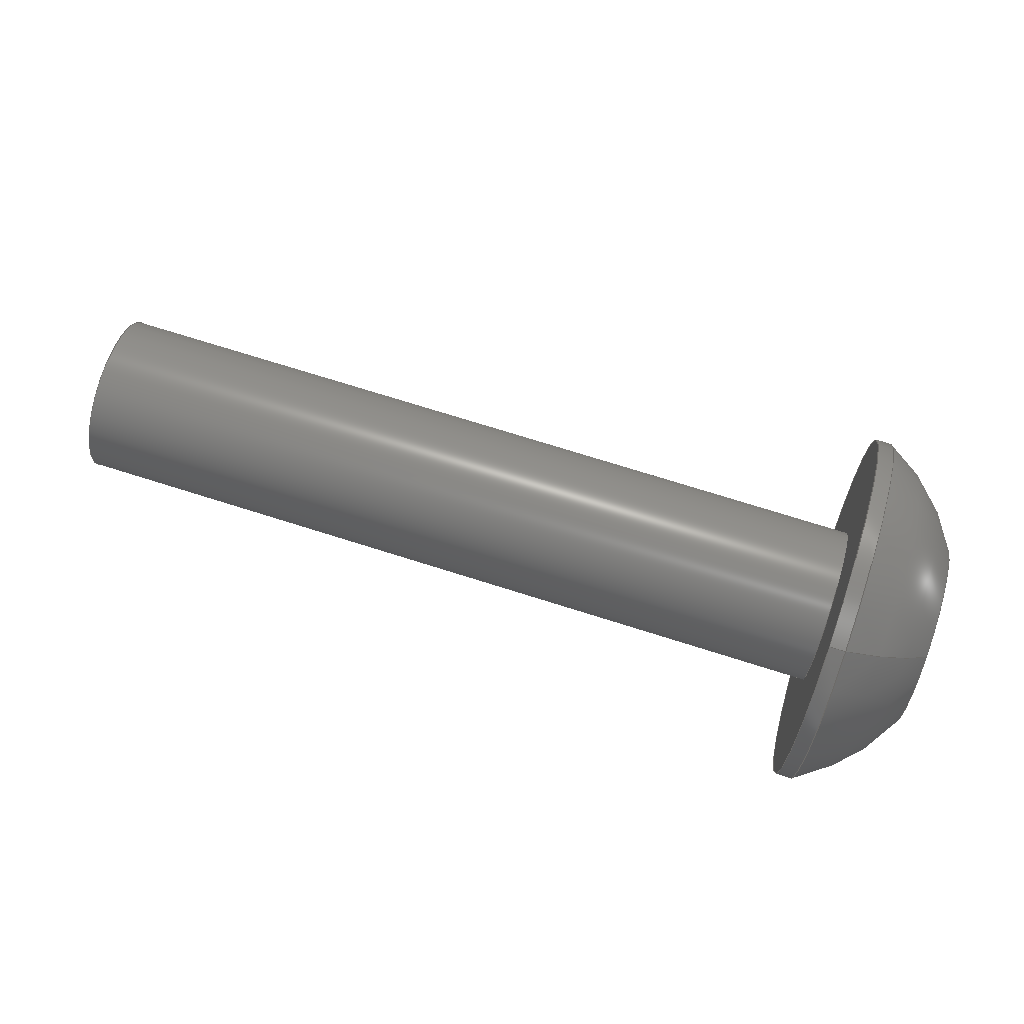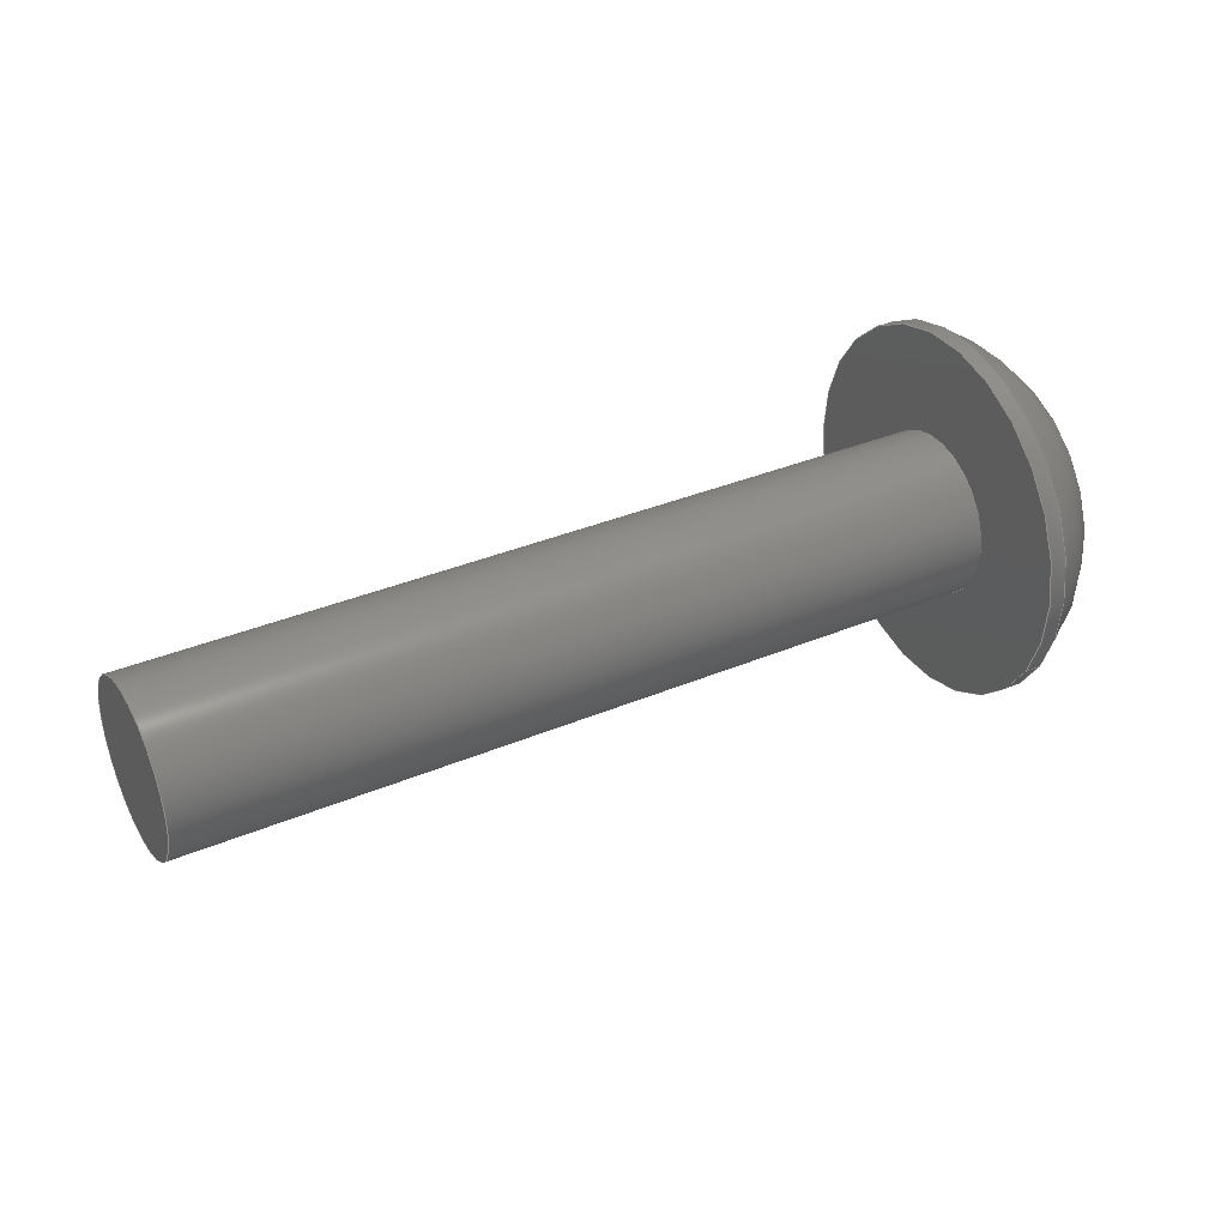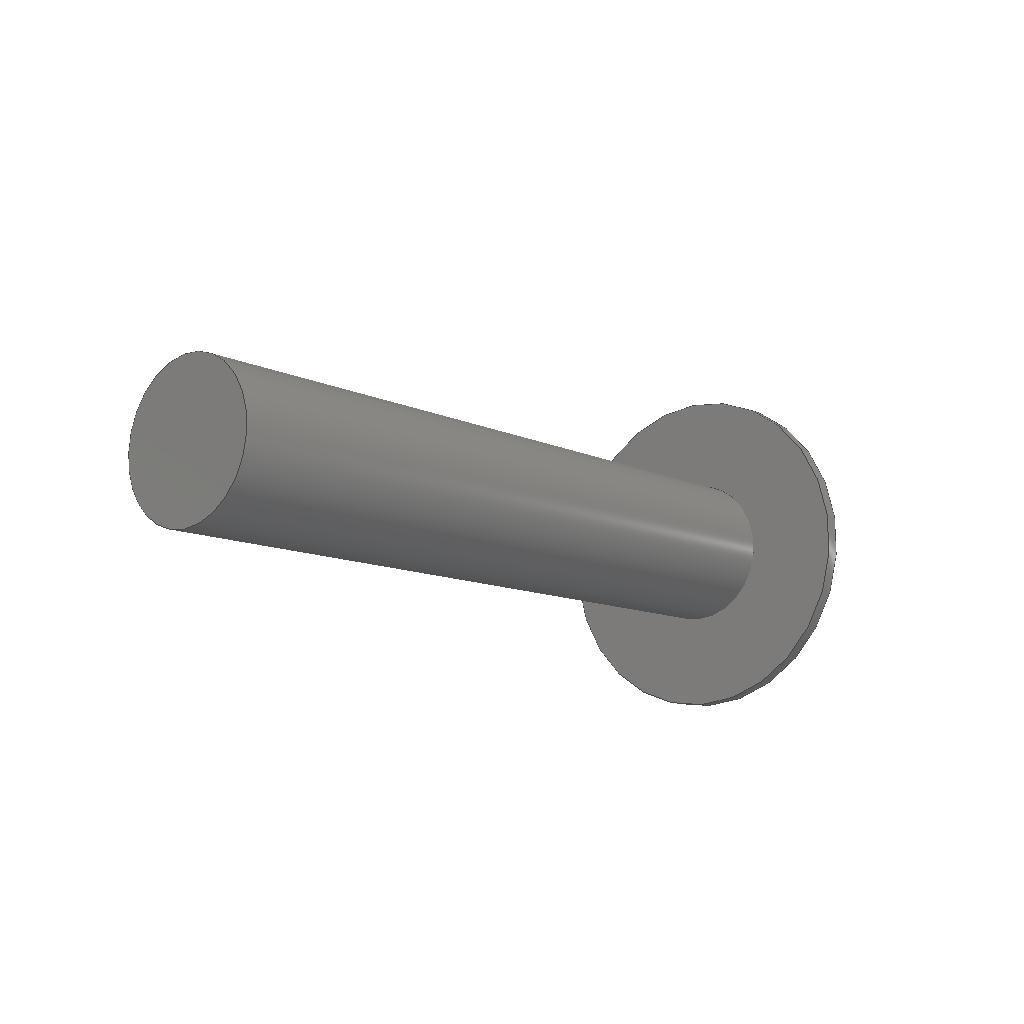
<metadata>
{"format":"step","ext":"step","renderer":"f3d","projection":"perspective","resolution":1024,"background":"white","views":[{"elev":73.4,"azim":-162.5,"up":"+Y"},{"elev":35.6,"azim":151.0,"up":"+Z"},{"elev":-10.8,"azim":130.4,"up":"+Y"}]}
</metadata>
<code>
ISO-10303-21;
DATA;
#1=PROPERTY_DEFINITION_REPRESENTATION(#5,#3);
#2=PROPERTY_DEFINITION_REPRESENTATION(#6,#4);
#3=REPRESENTATION('',(#7),#342);
#4=REPRESENTATION('',(#8),#342);
#5=PROPERTY_DEFINITION('pmi validation property','',#347);
#6=PROPERTY_DEFINITION('pmi validation property','',#347);
#7=VALUE_REPRESENTATION_ITEM('number of annotations',COUNT_MEASURE(0));
#8=VALUE_REPRESENTATION_ITEM('number of views',COUNT_MEASURE(0));
#9=SHAPE_REPRESENTATION_RELATIONSHIP('','',#211,#10);
#10=ADVANCED_BREP_SHAPE_REPRESENTATION('',(#209),#342);
#11=LINE('',#304,#29);
#12=LINE('',#307,#30);
#13=LINE('',#309,#31);
#14=LINE('',#311,#32);
#15=LINE('',#313,#33);
#16=LINE('',#315,#34);
#17=LINE('',#317,#35);
#18=LINE('',#319,#36);
#19=LINE('',#321,#37);
#20=LINE('',#323,#38);
#21=LINE('',#325,#39);
#22=LINE('',#327,#40);
#23=LINE('',#329,#41);
#24=LINE('',#331,#42);
#25=LINE('',#333,#43);
#26=LINE('',#335,#44);
#27=LINE('',#337,#45);
#28=LINE('',#339,#46);
#29=VECTOR('',#255,1);
#30=VECTOR('',#256,1);
#31=VECTOR('',#257,1);
#32=VECTOR('',#258,1);
#33=VECTOR('',#259,1);
#34=VECTOR('',#260,1);
#35=VECTOR('',#263,1);
#36=VECTOR('',#264,1);
#37=VECTOR('',#265,1);
#38=VECTOR('',#268,1);
#39=VECTOR('',#269,1);
#40=VECTOR('',#272,1);
#41=VECTOR('',#273,1);
#42=VECTOR('',#276,1);
#43=VECTOR('',#277,1);
#44=VECTOR('',#280,1);
#45=VECTOR('',#281,1);
#46=VECTOR('',#284,1);
#47=SPHERICAL_SURFACE('',#221,0.005182);
#48=PLANE('',#219);
#49=PLANE('',#220);
#50=PLANE('',#223);
#51=PLANE('',#224);
#52=PLANE('',#225);
#53=PLANE('',#226);
#54=PLANE('',#227);
#55=PLANE('',#228);
#56=PLANE('',#229);
#57=PLANE('',#230);
#58=ORIENTED_EDGE('',*,*,#104,.F.);
#59=ORIENTED_EDGE('',*,*,#105,.T.);
#60=ORIENTED_EDGE('',*,*,#106,.T.);
#61=ORIENTED_EDGE('',*,*,#107,.T.);
#62=ORIENTED_EDGE('',*,*,#105,.F.);
#63=ORIENTED_EDGE('',*,*,#104,.T.);
#64=ORIENTED_EDGE('',*,*,#106,.F.);
#65=ORIENTED_EDGE('',*,*,#108,.T.);
#66=ORIENTED_EDGE('',*,*,#107,.F.);
#67=ORIENTED_EDGE('',*,*,#109,.F.);
#68=ORIENTED_EDGE('',*,*,#110,.F.);
#69=ORIENTED_EDGE('',*,*,#111,.F.);
#70=ORIENTED_EDGE('',*,*,#112,.F.);
#71=ORIENTED_EDGE('',*,*,#113,.F.);
#72=ORIENTED_EDGE('',*,*,#114,.F.);
#73=ORIENTED_EDGE('',*,*,#108,.F.);
#74=ORIENTED_EDGE('',*,*,#109,.T.);
#75=ORIENTED_EDGE('',*,*,#115,.F.);
#76=ORIENTED_EDGE('',*,*,#116,.F.);
#77=ORIENTED_EDGE('',*,*,#117,.T.);
#78=ORIENTED_EDGE('',*,*,#114,.T.);
#79=ORIENTED_EDGE('',*,*,#118,.F.);
#80=ORIENTED_EDGE('',*,*,#119,.F.);
#81=ORIENTED_EDGE('',*,*,#115,.T.);
#82=ORIENTED_EDGE('',*,*,#113,.T.);
#83=ORIENTED_EDGE('',*,*,#120,.F.);
#84=ORIENTED_EDGE('',*,*,#121,.F.);
#85=ORIENTED_EDGE('',*,*,#118,.T.);
#86=ORIENTED_EDGE('',*,*,#112,.T.);
#87=ORIENTED_EDGE('',*,*,#122,.F.);
#88=ORIENTED_EDGE('',*,*,#123,.F.);
#89=ORIENTED_EDGE('',*,*,#120,.T.);
#90=ORIENTED_EDGE('',*,*,#111,.T.);
#91=ORIENTED_EDGE('',*,*,#124,.F.);
#92=ORIENTED_EDGE('',*,*,#125,.F.);
#93=ORIENTED_EDGE('',*,*,#122,.T.);
#94=ORIENTED_EDGE('',*,*,#110,.T.);
#95=ORIENTED_EDGE('',*,*,#117,.F.);
#96=ORIENTED_EDGE('',*,*,#126,.F.);
#97=ORIENTED_EDGE('',*,*,#124,.T.);
#98=ORIENTED_EDGE('',*,*,#116,.T.);
#99=ORIENTED_EDGE('',*,*,#119,.T.);
#100=ORIENTED_EDGE('',*,*,#121,.T.);
#101=ORIENTED_EDGE('',*,*,#123,.T.);
#102=ORIENTED_EDGE('',*,*,#125,.T.);
#103=ORIENTED_EDGE('',*,*,#126,.T.);
#104=EDGE_CURVE('',#127,#127,#144,.T.);
#105=EDGE_CURVE('',#128,#128,#145,.T.);
#106=EDGE_CURVE('',#129,#129,#146,.T.);
#107=EDGE_CURVE('',#130,#130,#147,.T.);
#108=EDGE_CURVE('',#131,#131,#148,.T.);
#109=EDGE_CURVE('',#132,#133,#11,.T.);
#110=EDGE_CURVE('',#134,#132,#12,.T.);
#111=EDGE_CURVE('',#135,#134,#13,.T.);
#112=EDGE_CURVE('',#136,#135,#14,.T.);
#113=EDGE_CURVE('',#137,#136,#15,.T.);
#114=EDGE_CURVE('',#133,#137,#16,.T.);
#115=EDGE_CURVE('',#138,#133,#17,.T.);
#116=EDGE_CURVE('',#139,#138,#18,.T.);
#117=EDGE_CURVE('',#139,#132,#19,.T.);
#118=EDGE_CURVE('',#140,#137,#20,.T.);
#119=EDGE_CURVE('',#138,#140,#21,.T.);
#120=EDGE_CURVE('',#141,#136,#22,.T.);
#121=EDGE_CURVE('',#140,#141,#23,.T.);
#122=EDGE_CURVE('',#142,#135,#24,.T.);
#123=EDGE_CURVE('',#141,#142,#25,.T.);
#124=EDGE_CURVE('',#143,#134,#26,.T.);
#125=EDGE_CURVE('',#142,#143,#27,.T.);
#126=EDGE_CURVE('',#143,#139,#28,.T.);
#127=VERTEX_POINT('',#290);
#128=VERTEX_POINT('',#292);
#129=VERTEX_POINT('',#295);
#130=VERTEX_POINT('',#297);
#131=VERTEX_POINT('',#302);
#132=VERTEX_POINT('',#305);
#133=VERTEX_POINT('',#306);
#134=VERTEX_POINT('',#308);
#135=VERTEX_POINT('',#310);
#136=VERTEX_POINT('',#312);
#137=VERTEX_POINT('',#314);
#138=VERTEX_POINT('',#318);
#139=VERTEX_POINT('',#320);
#140=VERTEX_POINT('',#324);
#141=VERTEX_POINT('',#328);
#142=VERTEX_POINT('',#332);
#143=VERTEX_POINT('',#336);
#144=CIRCLE('',#214,0.002019);
#145=CIRCLE('',#215,0.002019);
#146=CIRCLE('',#217,0.004585);
#147=CIRCLE('',#218,0.004585);
#148=CIRCLE('',#222,0.002416);
#149=EDGE_LOOP('',(#58));
#150=EDGE_LOOP('',(#59));
#151=EDGE_LOOP('',(#60));
#152=EDGE_LOOP('',(#61));
#153=EDGE_LOOP('',(#62));
#154=EDGE_LOOP('',(#63));
#155=EDGE_LOOP('',(#64));
#156=EDGE_LOOP('',(#65));
#157=EDGE_LOOP('',(#66));
#158=EDGE_LOOP('',(#67,#68,#69,#70,#71,#72));
#159=EDGE_LOOP('',(#73));
#160=EDGE_LOOP('',(#74,#75,#76,#77));
#161=EDGE_LOOP('',(#78,#79,#80,#81));
#162=EDGE_LOOP('',(#82,#83,#84,#85));
#163=EDGE_LOOP('',(#86,#87,#88,#89));
#164=EDGE_LOOP('',(#90,#91,#92,#93));
#165=EDGE_LOOP('',(#94,#95,#96,#97));
#166=EDGE_LOOP('',(#98,#99,#100,#101,#102,#103));
#167=FACE_BOUND('',#149,.T.);
#168=FACE_BOUND('',#150,.T.);
#169=FACE_BOUND('',#151,.T.);
#170=FACE_BOUND('',#152,.T.);
#171=FACE_BOUND('',#153,.T.);
#172=FACE_BOUND('',#154,.T.);
#173=FACE_BOUND('',#155,.T.);
#174=FACE_BOUND('',#156,.T.);
#175=FACE_BOUND('',#157,.T.);
#176=FACE_BOUND('',#158,.T.);
#177=FACE_BOUND('',#159,.T.);
#178=FACE_BOUND('',#160,.T.);
#179=FACE_BOUND('',#161,.T.);
#180=FACE_BOUND('',#162,.T.);
#181=FACE_BOUND('',#163,.T.);
#182=FACE_BOUND('',#164,.T.);
#183=FACE_BOUND('',#165,.T.);
#184=FACE_BOUND('',#166,.T.);
#185=CYLINDRICAL_SURFACE('',#213,0.002019);
#186=CYLINDRICAL_SURFACE('',#216,0.004585);
#187=ADVANCED_FACE('',(#167,#168),#185,.T.);
#188=ADVANCED_FACE('',(#169,#170),#186,.T.);
#189=ADVANCED_FACE('',(#171),#48,.F.);
#190=ADVANCED_FACE('',(#172,#173),#49,.F.);
#191=ADVANCED_FACE('',(#174,#175),#47,.T.);
#192=ADVANCED_FACE('',(#176,#177),#50,.T.);
#193=ADVANCED_FACE('',(#178),#51,.F.);
#194=ADVANCED_FACE('',(#179),#52,.F.);
#195=ADVANCED_FACE('',(#180),#53,.F.);
#196=ADVANCED_FACE('',(#181),#54,.F.);
#197=ADVANCED_FACE('',(#182),#55,.F.);
#198=ADVANCED_FACE('',(#183),#56,.F.);
#199=ADVANCED_FACE('',(#184),#57,.T.);
#200=CLOSED_SHELL('',(#187,#188,#189,#190,#191,#192,#193,#194,#195,#196,
#197,#198,#199));
#201=STYLED_ITEM('',(#202),#209);
#202=PRESENTATION_STYLE_ASSIGNMENT((#203));
#203=SURFACE_STYLE_USAGE(.BOTH.,#204);
#204=SURFACE_SIDE_STYLE('',(#205));
#205=SURFACE_STYLE_FILL_AREA(#206);
#206=FILL_AREA_STYLE('',(#207));
#207=FILL_AREA_STYLE_COLOUR('',#208);
#208=COLOUR_RGB('',0.1961,0.1961,0.1961);
#209=MANIFOLD_SOLID_BREP('Screw, #1 3/4-in',#200);
#210=SHAPE_DEFINITION_REPRESENTATION(#347,#211);
#211=SHAPE_REPRESENTATION('Screw, #1 3/4-in',(#212),#342);
#212=AXIS2_PLACEMENT_3D('',#287,#231,#232);
#213=AXIS2_PLACEMENT_3D('',#288,#233,#234);
#214=AXIS2_PLACEMENT_3D('',#289,#235,#236);
#215=AXIS2_PLACEMENT_3D('',#291,#237,#238);
#216=AXIS2_PLACEMENT_3D('',#293,#239,#240);
#217=AXIS2_PLACEMENT_3D('',#294,#241,#242);
#218=AXIS2_PLACEMENT_3D('',#296,#243,#244);
#219=AXIS2_PLACEMENT_3D('',#298,#245,#246);
#220=AXIS2_PLACEMENT_3D('',#299,#247,#248);
#221=AXIS2_PLACEMENT_3D('',#300,#249,#250);
#222=AXIS2_PLACEMENT_3D('',#301,#251,#252);
#223=AXIS2_PLACEMENT_3D('',#303,#253,#254);
#224=AXIS2_PLACEMENT_3D('',#316,#261,#262);
#225=AXIS2_PLACEMENT_3D('',#322,#266,#267);
#226=AXIS2_PLACEMENT_3D('',#326,#270,#271);
#227=AXIS2_PLACEMENT_3D('',#330,#274,#275);
#228=AXIS2_PLACEMENT_3D('',#334,#278,#279);
#229=AXIS2_PLACEMENT_3D('',#338,#282,#283);
#230=AXIS2_PLACEMENT_3D('',#340,#285,#286);
#231=DIRECTION('',(0,0,1));
#232=DIRECTION('',(1,0,0));
#233=DIRECTION('',(-1,-6.99e-52,-2.151e-51));
#234=DIRECTION('',(1.079e-32,-0.891,0.454));
#235=DIRECTION('',(-1,-6.99e-52,-2.151e-51));
#236=DIRECTION('',(1.079e-32,-0.891,0.454));
#237=DIRECTION('',(-1,-6.99e-52,-2.151e-51));
#238=DIRECTION('',(-2.151e-51,0,1));
#239=DIRECTION('',(1,6.99e-52,2.151e-51));
#240=DIRECTION('',(-1.079e-32,0.891,-0.454));
#241=DIRECTION('',(-1,-6.99e-52,-2.151e-51));
#242=DIRECTION('',(1.079e-32,-0.891,0.454));
#243=DIRECTION('',(1,6.99e-52,2.151e-51));
#244=DIRECTION('',(-1.079e-32,0.891,-0.454));
#245=DIRECTION('',(-1,-6.99e-52,-2.151e-51));
#246=DIRECTION('',(4.815e-33,0.454,0.891));
#247=DIRECTION('',(-1,-6.99e-52,-2.151e-51));
#248=DIRECTION('',(4.815e-33,0.454,0.891));
#249=DIRECTION('',(1,6.99e-52,2.151e-51));
#250=DIRECTION('',(-1.233e-32,0.627,-0.7791));
#251=DIRECTION('',(1,6.99e-52,2.151e-51));
#252=DIRECTION('',(-1.079e-32,0.891,-0.454));
#253=DIRECTION('',(-1,-6.99e-52,-2.151e-51));
#254=DIRECTION('',(4.815e-33,0.454,0.891));
#255=DIRECTION('',(-4.815e-33,-0.454,-0.891));
#256=DIRECTION('',(-9.244e-33,0.5446,-0.8387));
#257=DIRECTION('',(-6.163e-33,0.9986,0.05234));
#258=DIRECTION('',(4.815e-33,0.454,0.891));
#259=DIRECTION('',(1.079e-32,-0.5446,0.8387));
#260=DIRECTION('',(7.704e-33,-0.9986,-0.05234));
#261=DIRECTION('',(-1.079e-32,0.891,-0.454));
#262=DIRECTION('',(-1,-6.99e-52,-2.151e-51));
#263=DIRECTION('',(-1,-6.99e-52,-2.151e-51));
#264=DIRECTION('',(-4.815e-33,-0.454,-0.891));
#265=DIRECTION('',(-1,-6.99e-52,-2.151e-51));
#266=DIRECTION('',(-9.244e-33,0.05234,-0.9986));
#267=DIRECTION('',(7.704e-33,-0.9986,-0.05234));
#268=DIRECTION('',(-1,-6.99e-52,-2.151e-51));
#269=DIRECTION('',(7.704e-33,-0.9986,-0.05234));
#270=DIRECTION('',(4.622e-33,-0.8387,-0.5446));
#271=DIRECTION('',(1.233e-32,-0.5446,0.8387));
#272=DIRECTION('',(-1,-6.99e-52,-2.151e-51));
#273=DIRECTION('',(1.079e-32,-0.5446,0.8387));
#274=DIRECTION('',(1.079e-32,-0.891,0.454));
#275=DIRECTION('',(1,6.99e-52,2.151e-51));
#276=DIRECTION('',(-1,-6.99e-52,-2.151e-51));
#277=DIRECTION('',(4.815e-33,0.454,0.891));
#278=DIRECTION('',(1.079e-32,-0.05234,0.9986));
#279=DIRECTION('',(-7.704e-33,0.9986,0.05234));
#280=DIRECTION('',(-1,-6.99e-52,-2.151e-51));
#281=DIRECTION('',(-6.163e-33,0.9986,0.05234));
#282=DIRECTION('',(-3.081e-33,0.8387,0.5446));
#283=DIRECTION('',(-9.244e-33,0.5446,-0.8387));
#284=DIRECTION('',(-9.244e-33,0.5446,-0.8387));
#285=DIRECTION('',(-1,-6.99e-52,-2.151e-51));
#286=DIRECTION('',(4.815e-33,0.454,0.891));
#287=CARTESIAN_POINT('',(0,0,0));
#288=CARTESIAN_POINT('',(-0.3972,-0.2161,0.04625));
#289=CARTESIAN_POINT('',(-0.4163,-0.2161,0.04625));
#290=CARTESIAN_POINT('',(-0.4163,-0.2179,0.04717));
#291=CARTESIAN_POINT('',(-0.3964,-0.2161,0.04625));
#292=CARTESIAN_POINT('',(-0.3964,-0.2161,0.04827));
#293=CARTESIAN_POINT('',(-0.4189,-0.2161,0.04625));
#294=CARTESIAN_POINT('',(-0.4163,-0.2161,0.04625));
#295=CARTESIAN_POINT('',(-0.4163,-0.2201,0.04834));
#296=CARTESIAN_POINT('',(-0.4167,-0.2161,0.04625));
#297=CARTESIAN_POINT('',(-0.4167,-0.212,0.04417));
#298=CARTESIAN_POINT('',(-0.3964,-0.2161,0.04625));
#299=CARTESIAN_POINT('',(-0.4163,-0.2161,0.04625));
#300=CARTESIAN_POINT('',(-0.4143,-0.2161,0.04625));
#301=CARTESIAN_POINT('',(-0.4189,-0.2161,0.04625));
#302=CARTESIAN_POINT('',(-0.4189,-0.2139,0.04516));
#303=CARTESIAN_POINT('',(-0.4189,-0.2161,0.04625));
#304=CARTESIAN_POINT('',(-0.4189,-0.2146,0.04553));
#305=CARTESIAN_POINT('',(-0.4189,-0.2142,0.04635));
#306=CARTESIAN_POINT('',(-0.4189,-0.2151,0.04472));
#307=CARTESIAN_POINT('',(-0.4189,-0.2147,0.04712));
#308=CARTESIAN_POINT('',(-0.4189,-0.2152,0.04789));
#309=CARTESIAN_POINT('',(-0.4189,-0.2161,0.04784));
#310=CARTESIAN_POINT('',(-0.4189,-0.2171,0.04779));
#311=CARTESIAN_POINT('',(-0.4189,-0.2175,0.04698));
#312=CARTESIAN_POINT('',(-0.4189,-0.2179,0.04616));
#313=CARTESIAN_POINT('',(-0.4189,-0.2174,0.04539));
#314=CARTESIAN_POINT('',(-0.4189,-0.2169,0.04462));
#315=CARTESIAN_POINT('',(-0.4189,-0.216,0.04467));
#316=CARTESIAN_POINT('',(-0.4173,-0.2146,0.04553));
#317=CARTESIAN_POINT('',(-0.4173,-0.2151,0.04472));
#318=CARTESIAN_POINT('',(-0.4173,-0.2151,0.04472));
#319=CARTESIAN_POINT('',(-0.4173,-0.2146,0.04553));
#320=CARTESIAN_POINT('',(-0.4173,-0.2142,0.04635));
#321=CARTESIAN_POINT('',(-0.4173,-0.2142,0.04635));
#322=CARTESIAN_POINT('',(-0.4173,-0.216,0.04467));
#323=CARTESIAN_POINT('',(-0.4173,-0.2169,0.04462));
#324=CARTESIAN_POINT('',(-0.4173,-0.2169,0.04462));
#325=CARTESIAN_POINT('',(-0.4173,-0.216,0.04467));
#326=CARTESIAN_POINT('',(-0.4173,-0.2174,0.04539));
#327=CARTESIAN_POINT('',(-0.4173,-0.2179,0.04616));
#328=CARTESIAN_POINT('',(-0.4173,-0.2179,0.04616));
#329=CARTESIAN_POINT('',(-0.4173,-0.2174,0.04539));
#330=CARTESIAN_POINT('',(-0.4173,-0.2175,0.04698));
#331=CARTESIAN_POINT('',(-0.4173,-0.2171,0.04779));
#332=CARTESIAN_POINT('',(-0.4173,-0.2171,0.04779));
#333=CARTESIAN_POINT('',(-0.4173,-0.2175,0.04698));
#334=CARTESIAN_POINT('',(-0.4173,-0.2161,0.04784));
#335=CARTESIAN_POINT('',(-0.4173,-0.2152,0.04789));
#336=CARTESIAN_POINT('',(-0.4173,-0.2152,0.04789));
#337=CARTESIAN_POINT('',(-0.4173,-0.2161,0.04784));
#338=CARTESIAN_POINT('',(-0.4173,-0.2147,0.04712));
#339=CARTESIAN_POINT('',(-0.4173,-0.2147,0.04712));
#340=CARTESIAN_POINT('',(-0.4173,-0.2161,0.04625));
#341=MECHANICAL_DESIGN_GEOMETRIC_PRESENTATION_REPRESENTATION('',(#201),
#342);
#342=(
GEOMETRIC_REPRESENTATION_CONTEXT(3)
GLOBAL_UNCERTAINTY_ASSIGNED_CONTEXT((#343))
GLOBAL_UNIT_ASSIGNED_CONTEXT((#346,#345,#344))
REPRESENTATION_CONTEXT('Screw, #1 3/4-in','TOP_LEVEL_ASSEMBLY_PART')
);
#343=UNCERTAINTY_MEASURE_WITH_UNIT(LENGTH_MEASURE(5e-06),#346,
'DISTANCE_ACCURACY_VALUE','Maximum Tolerance applied to model');
#344=(
NAMED_UNIT(*)
SI_UNIT($,.STERADIAN.)
SOLID_ANGLE_UNIT()
);
#345=(
NAMED_UNIT(*)
PLANE_ANGLE_UNIT()
SI_UNIT($,.RADIAN.)
);
#346=(
LENGTH_UNIT()
NAMED_UNIT(*)
SI_UNIT($,.METRE.)
);
#347=PRODUCT_DEFINITION_SHAPE('','',#348);
#348=PRODUCT_DEFINITION('','',#350,#349);
#349=PRODUCT_DEFINITION_CONTEXT('',#356,'design');
#350=PRODUCT_DEFINITION_FORMATION_WITH_SPECIFIED_SOURCE('','',#352,
 .NOT_KNOWN.);
#351=PRODUCT_RELATED_PRODUCT_CATEGORY('','',(#352));
#352=PRODUCT('Screw, #1 3/4-in','Screw, #1 3/4-in',
'Screw, #1 3/4-in',(#354));
#353=PRODUCT_CATEGORY('','');
#354=PRODUCT_CONTEXT('',#356,'mechanical');
#355=APPLICATION_PROTOCOL_DEFINITION('international standard',
'automotive_design',2010,#356);
#356=APPLICATION_CONTEXT(
'core data for automotive mechanical design processes');
ENDSEC;
END-ISO-10303-21;

</code>
